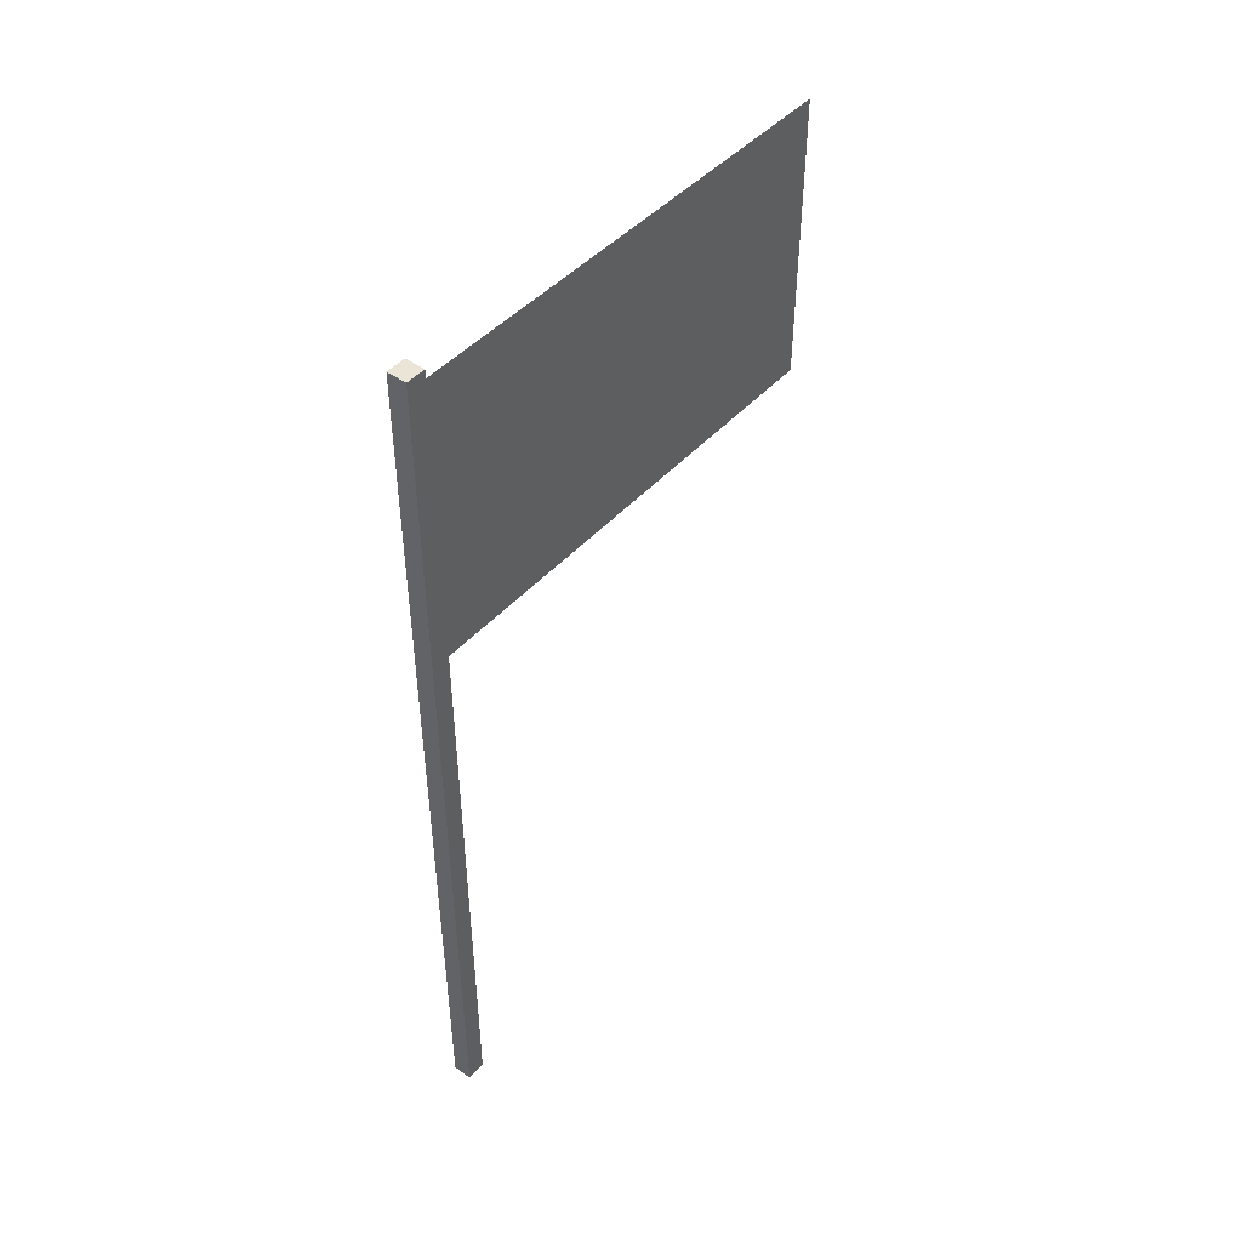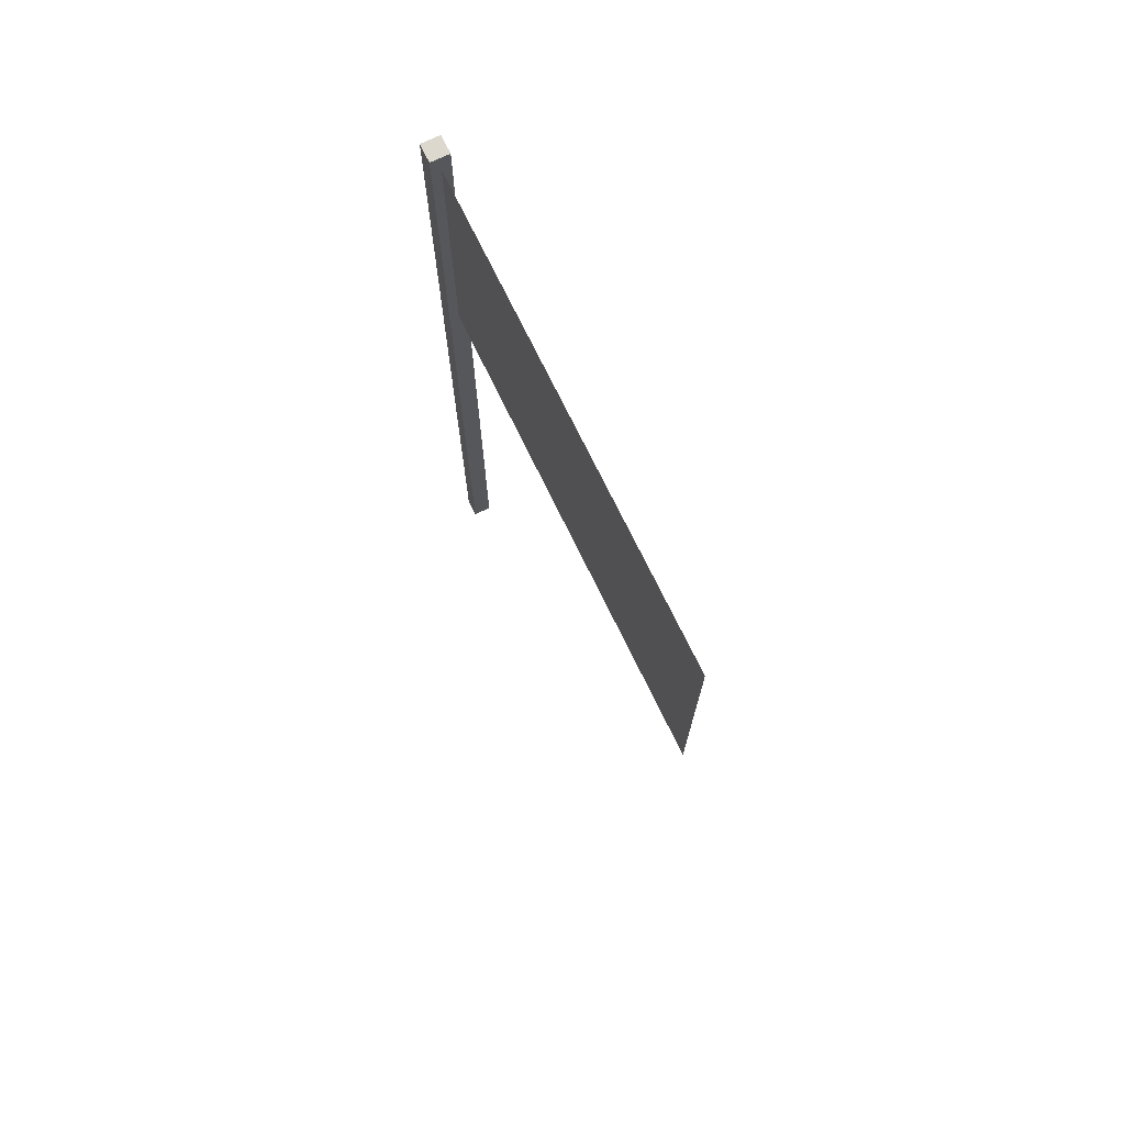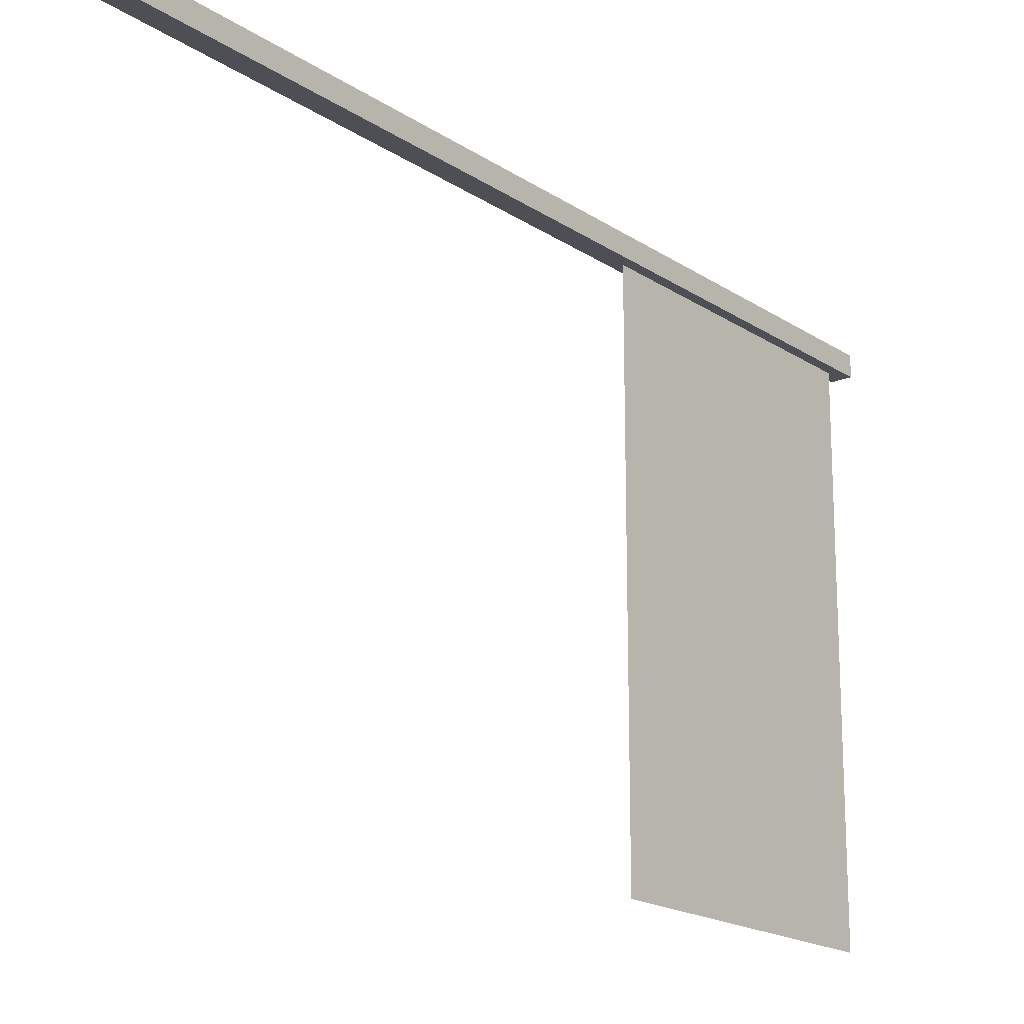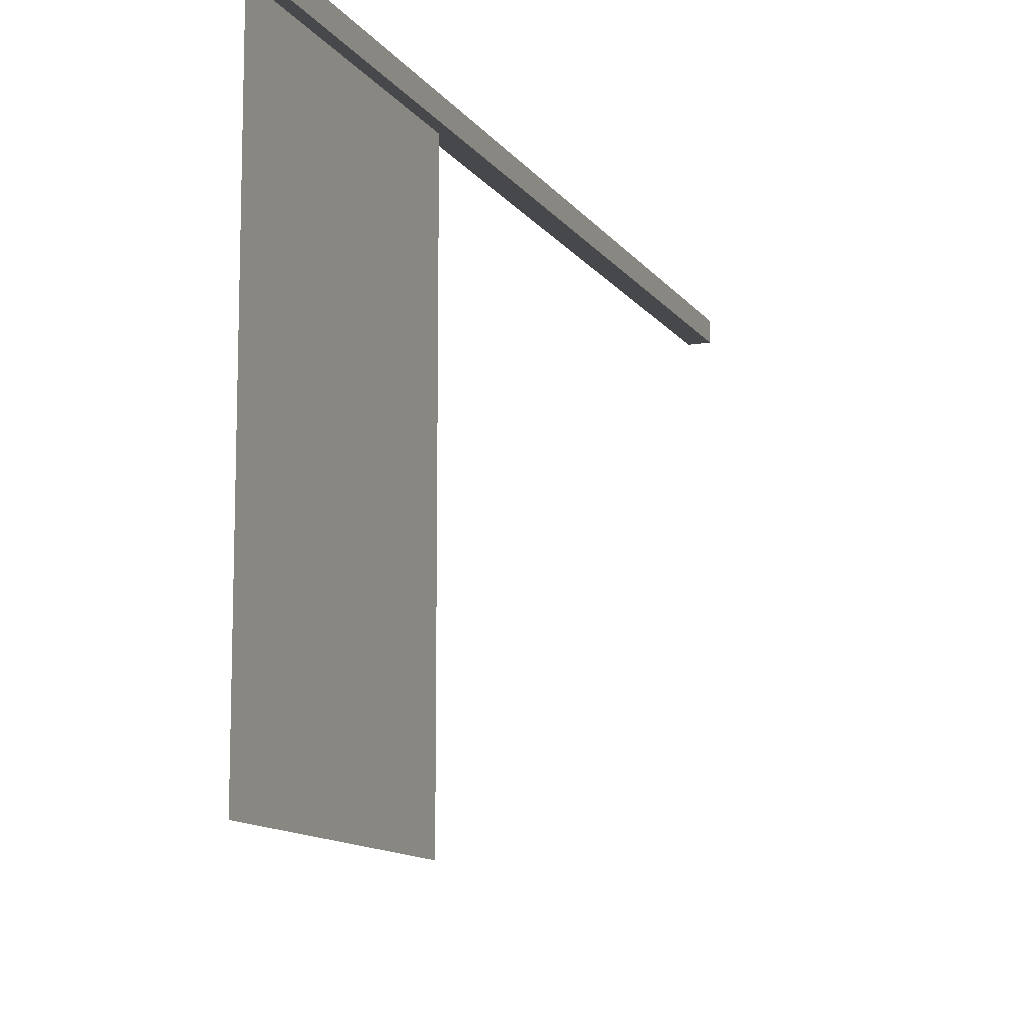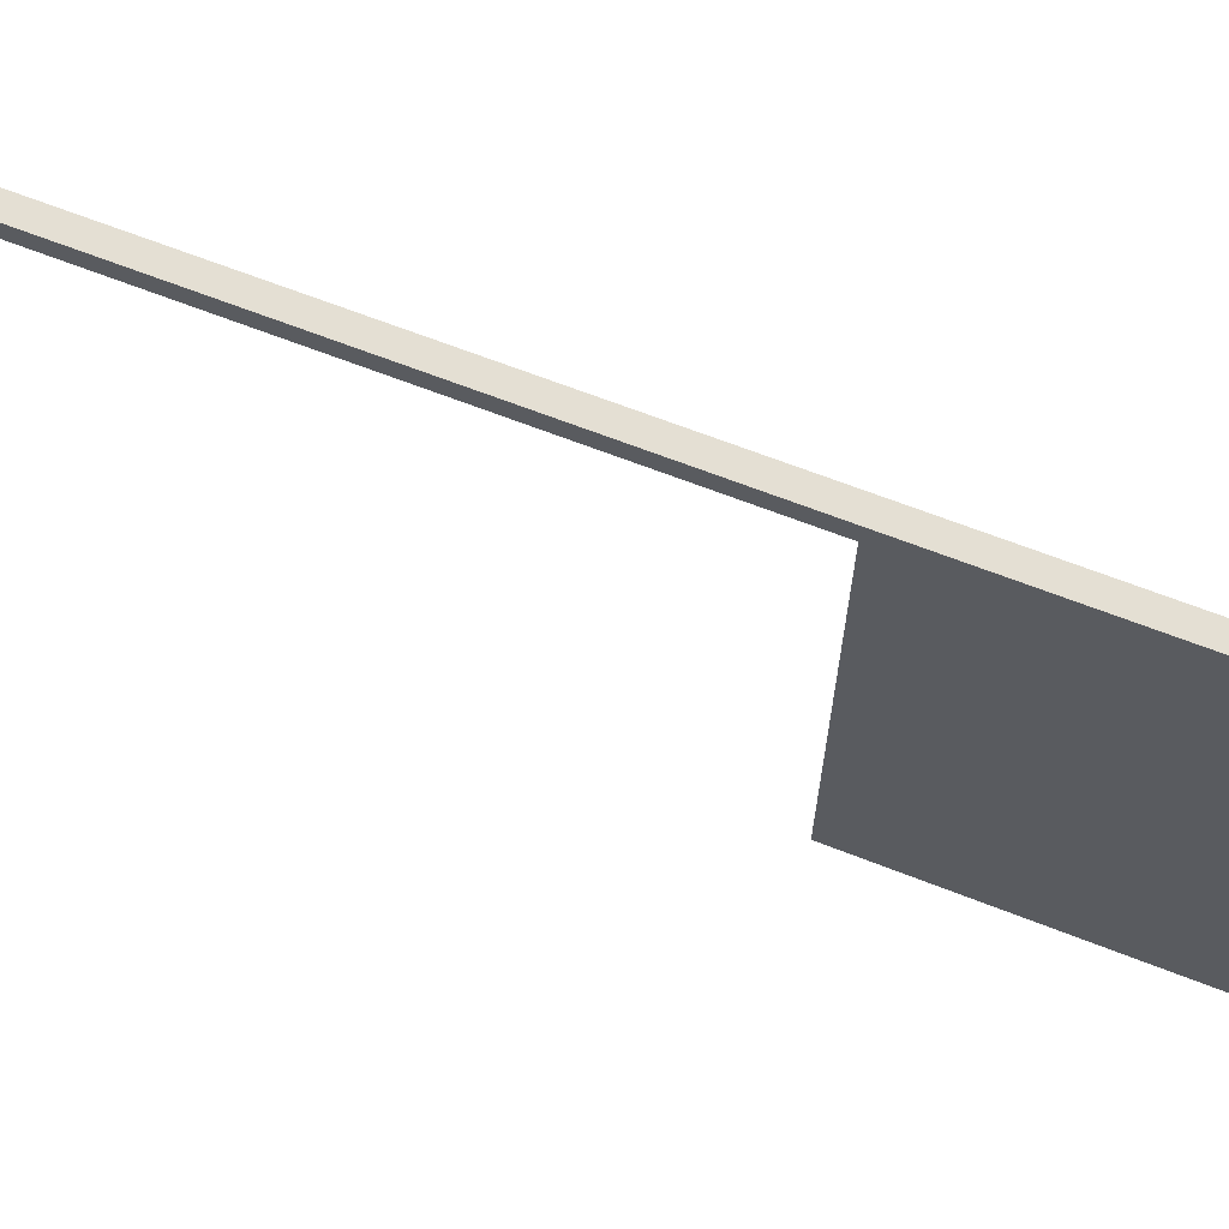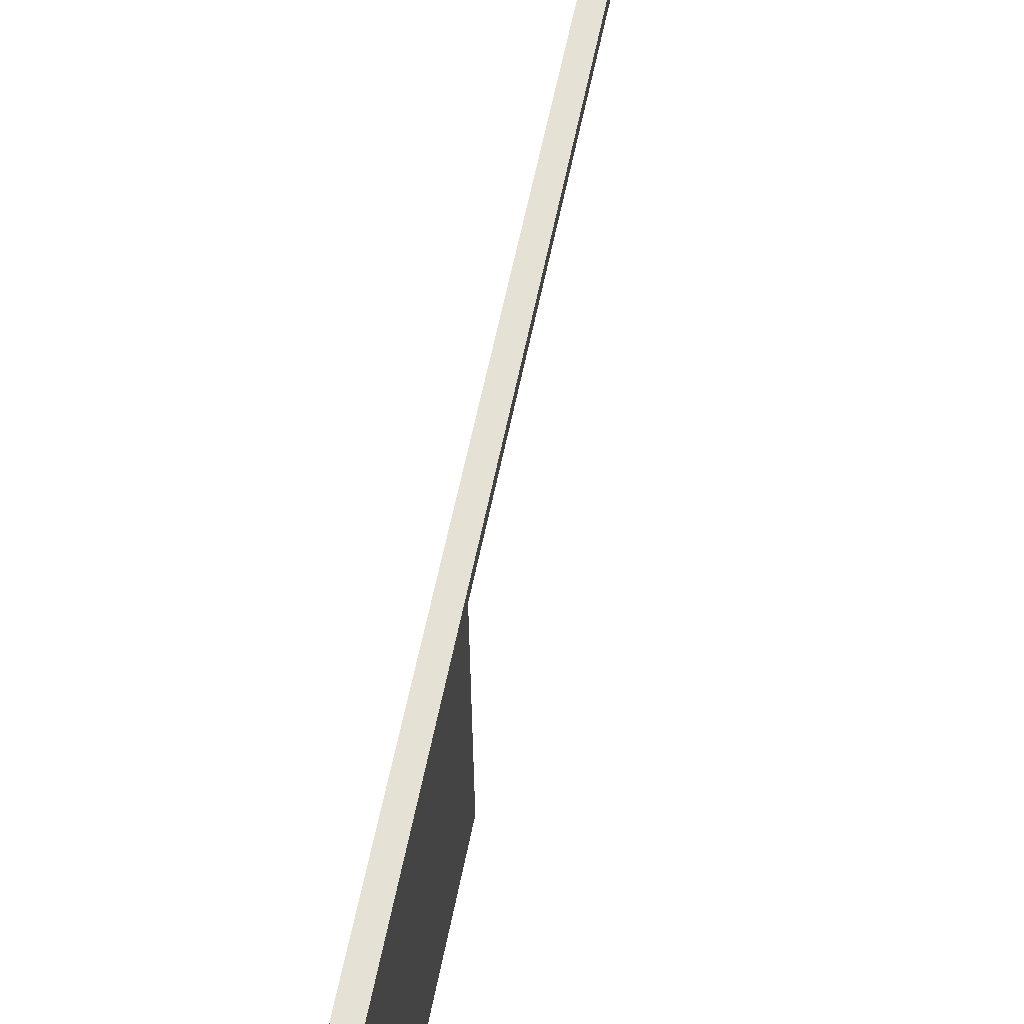
<metadata>
{"format":"obj","ext":"obj","renderer":"f3d","projection":"perspective","resolution":1024,"background":"white","views":[{"elev":45.6,"azim":39.0,"up":"+Y"},{"elev":72.4,"azim":154.2,"up":"+Y"},{"elev":-18.3,"azim":38.3,"up":"+Z"},{"elev":-11.6,"azim":-158.9,"up":"+Z"},{"elev":66.8,"azim":111.4,"up":"+Z"},{"elev":64.2,"azim":-168.2,"up":"+Z"}]}
</metadata>
<code>
o cube
v 0.03125 -0.0625 -0.03125
v -0.03125 -0.0625 -0.03125
v -0.03125 2.812 -0.03125
v 0.03125 2.812 -0.03125
v 0.03125 -0.0625 0.03125
v 0.03125 2.812 0.03125
v -0.03125 -0.0625 0.03125
v -0.03125 2.812 0.03125
v 0 1.812 -1.594
v 0 1.812 -1.594
v 0 2.75 -1.594
v 0 2.75 -1.594
v 0 1.812 -0.03125
v 0 2.75 -0.03125
v 0 1.812 -0.03125
v 0 2.75 -0.03125
f 1 2 3 4
f 5 1 4 6
f 7 5 6 8
f 2 7 8 3
f 8 6 4 3
f 2 1 5 7
f 9 10 11 12
f 13 9 12 14
f 15 13 14 16
f 10 15 16 11
f 16 14 12 11
f 10 9 13 15

</code>
